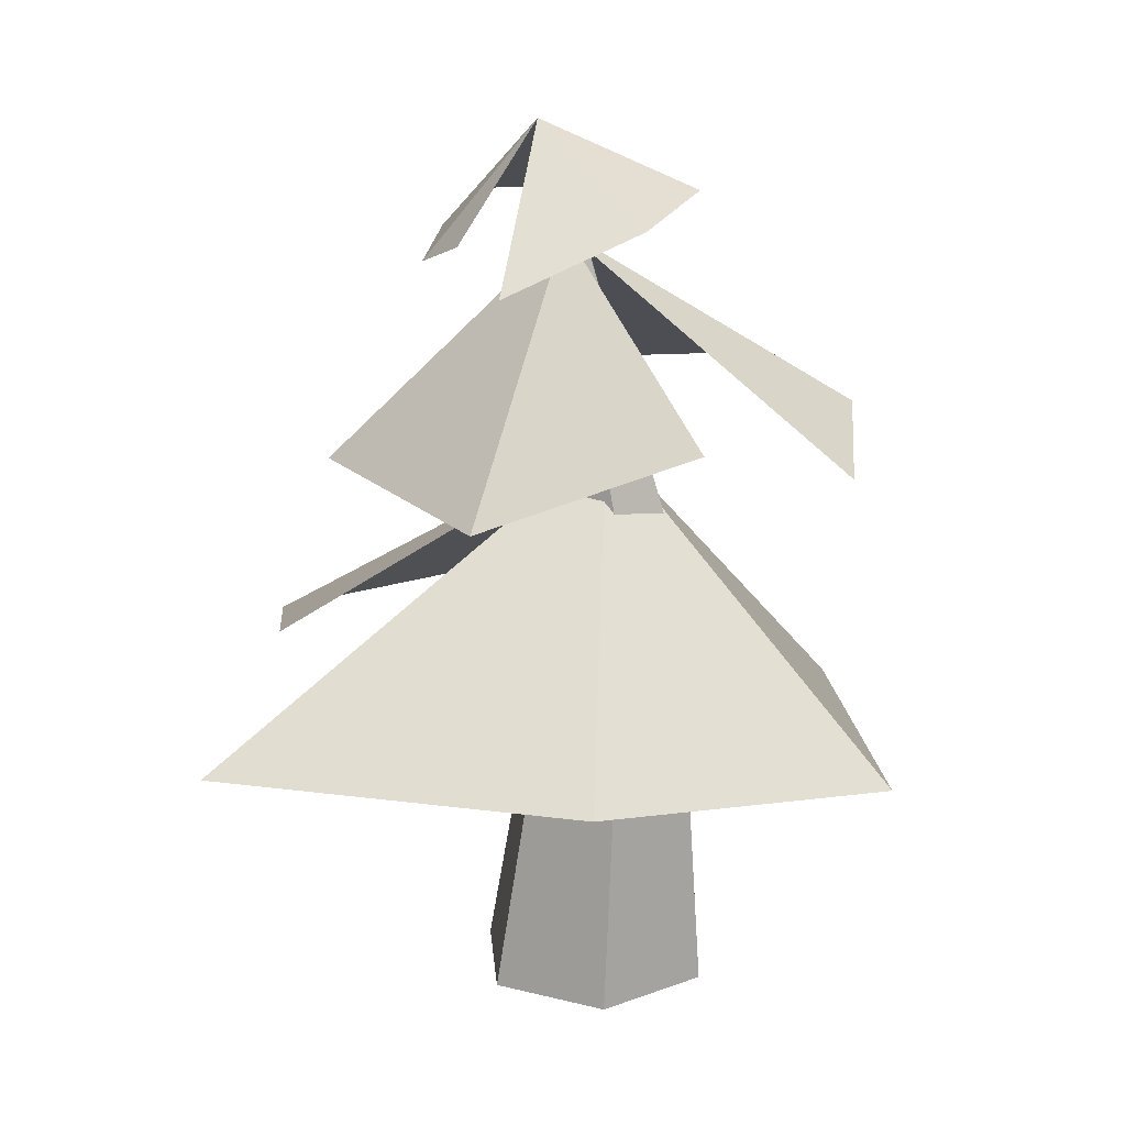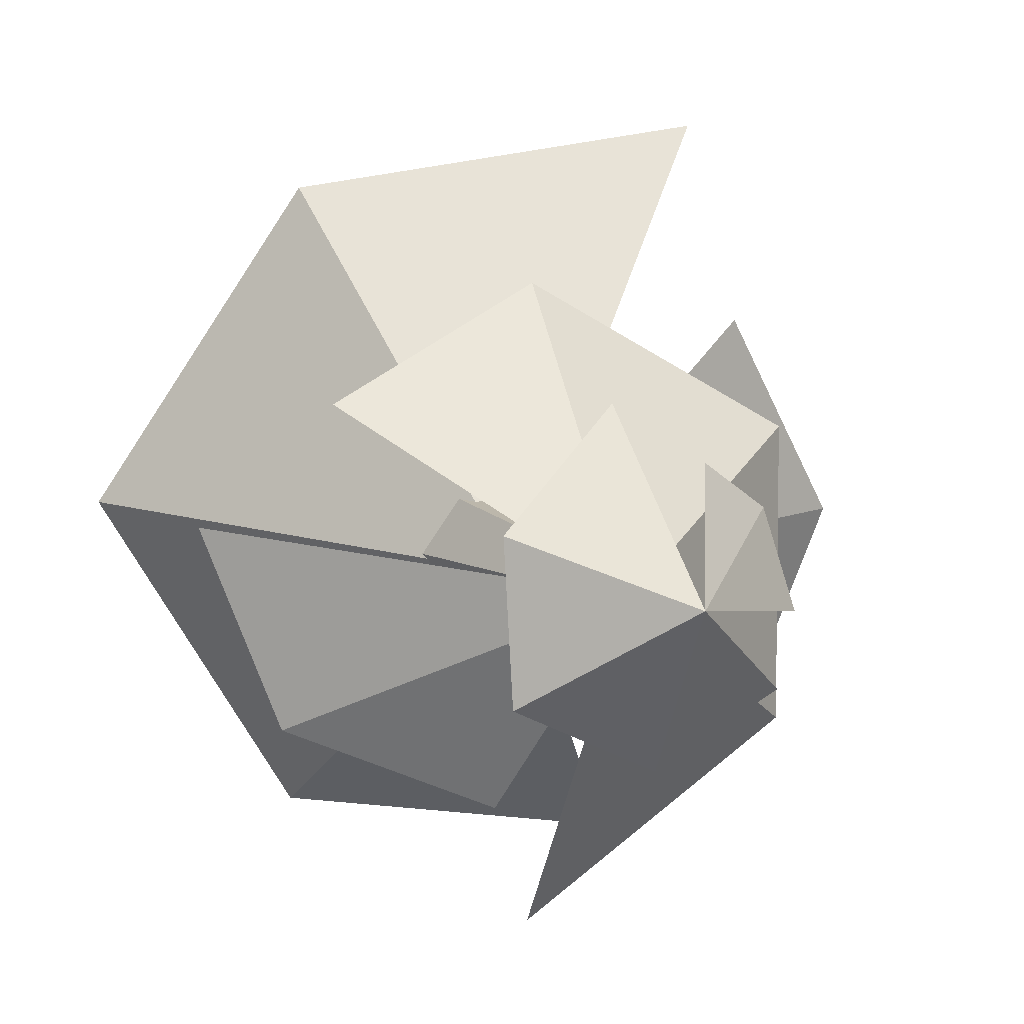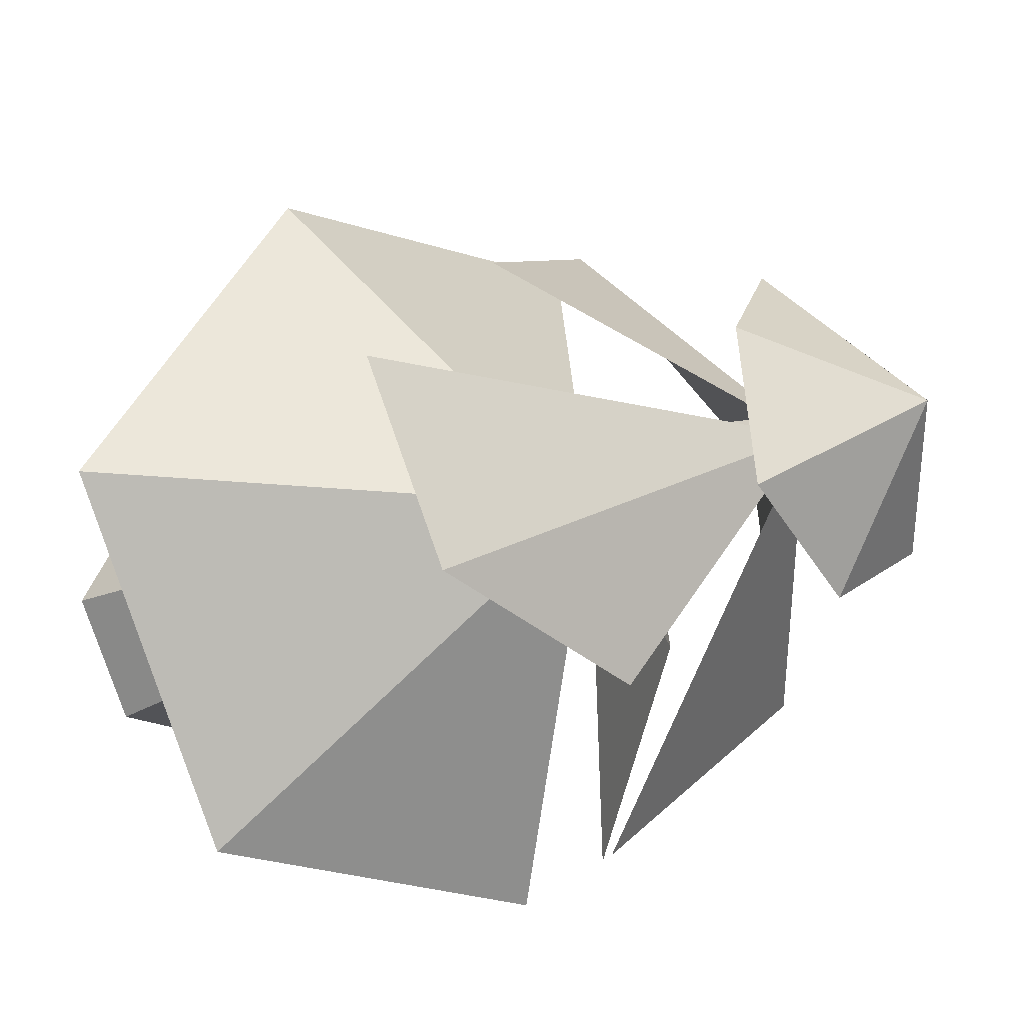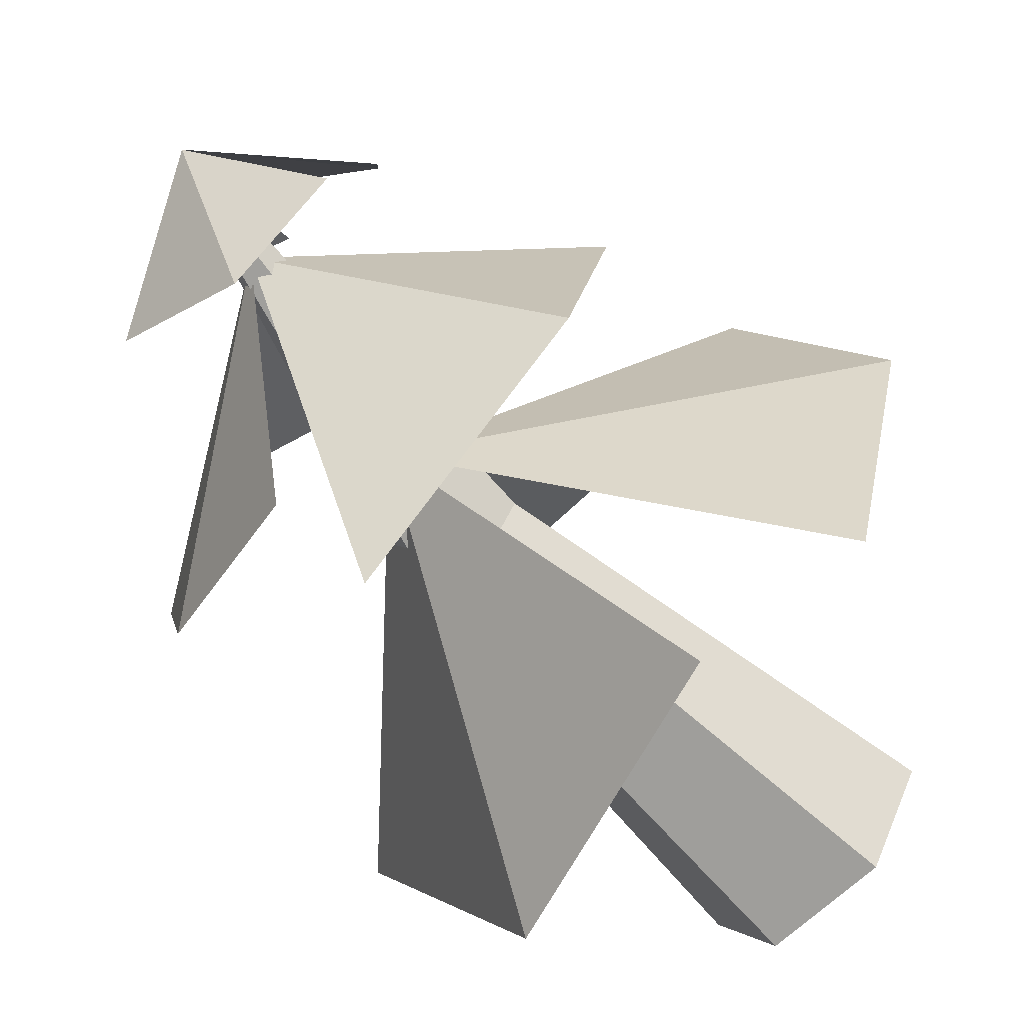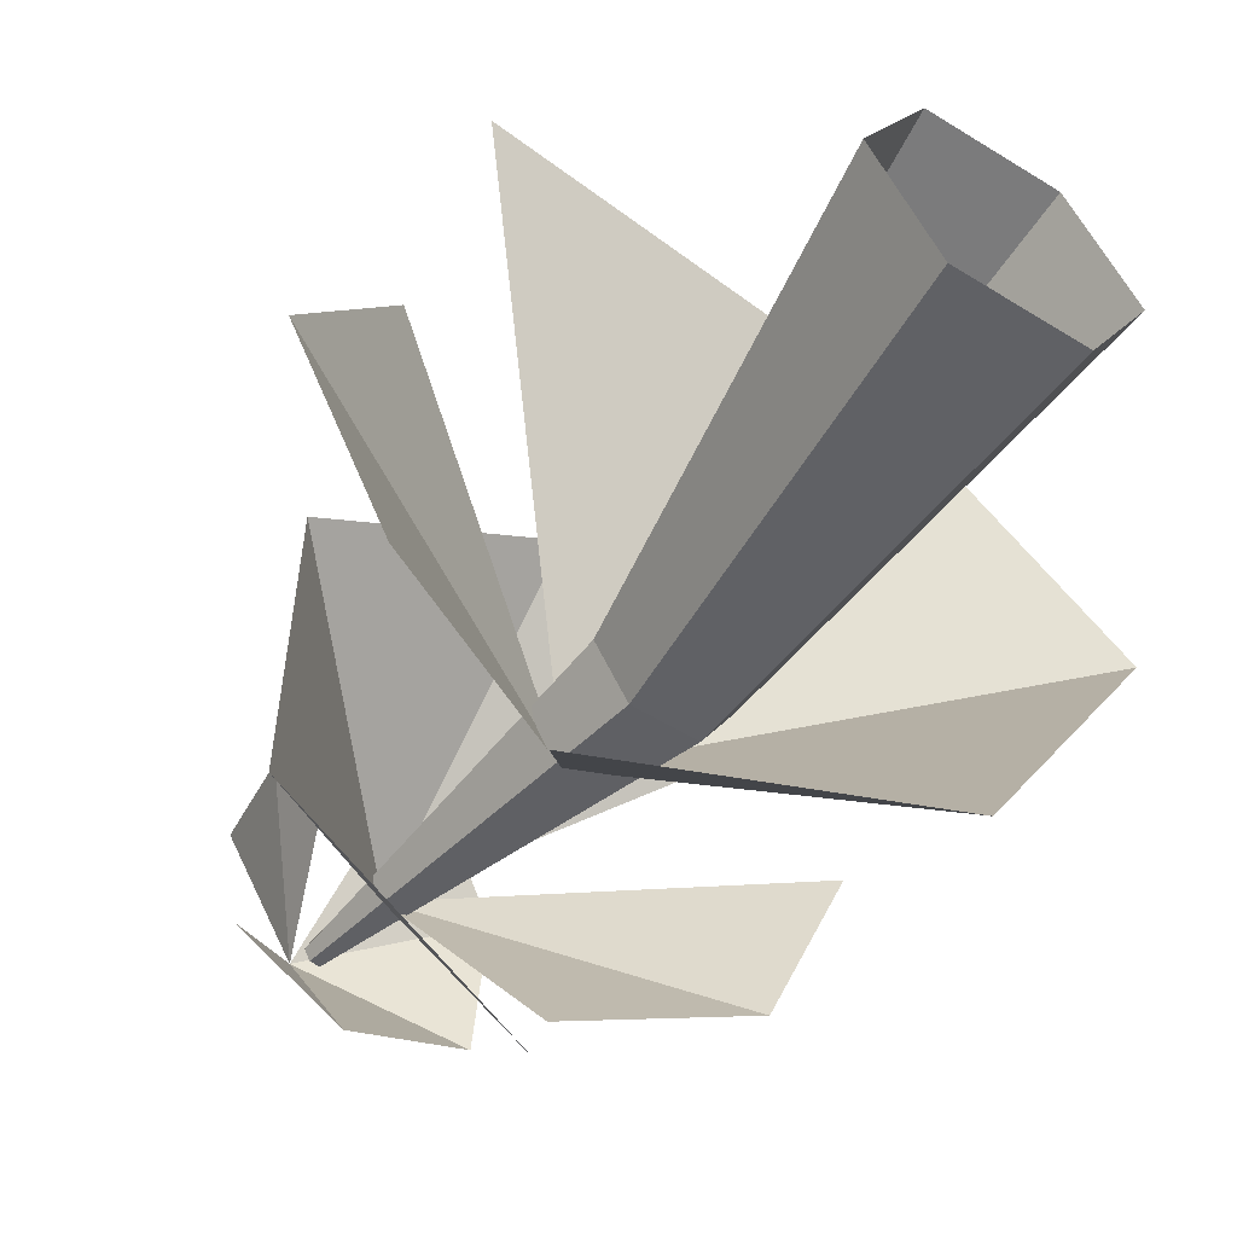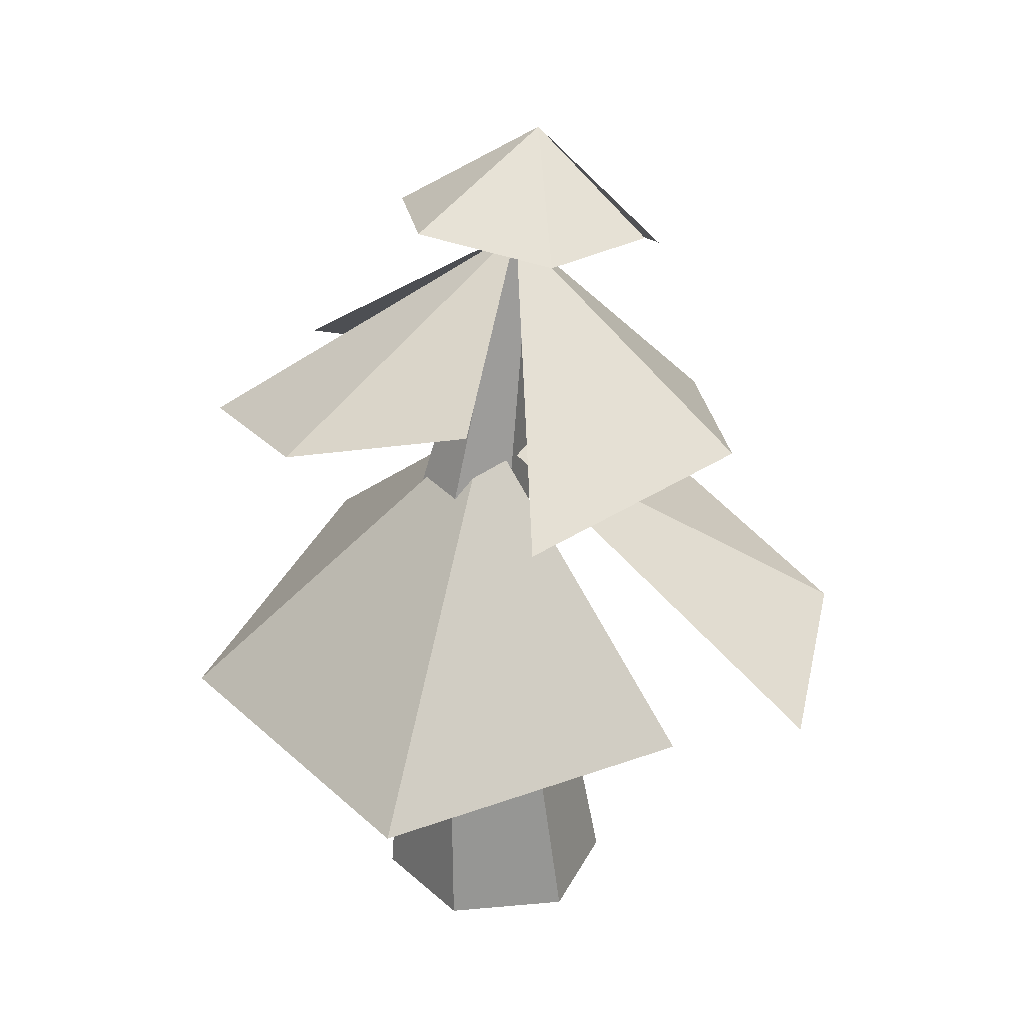
<metadata>
{"format":"obj","ext":"obj","renderer":"f3d","projection":"perspective","resolution":1024,"background":"white","views":[{"elev":19.1,"azim":-154.7,"up":"+Z"},{"elev":10.4,"azim":-16.0,"up":"+Y"},{"elev":-18.5,"azim":-46.2,"up":"+Y"},{"elev":-66.9,"azim":43.4,"up":"+Y"},{"elev":-53.0,"azim":146.2,"up":"+Y"},{"elev":29.0,"azim":-7.7,"up":"+Z"}]}
</metadata>
<code>
g all
v -0.0426 -0.01472 1.264
v 0.5095 0.8105 0.6703
v -0.3409 0.6963 0.6958
v -0.7514 0.04262 0.5765
v -0.3476 -0.6378 0.5478
v 0.292 -0.6866 0.7744
v 0.8113 -0.02194 0.7334
v 0.6262 -0.5341 0.6864
v 0.5502 0.4146 0.8605
f 1 2 3
f 1 3 4
f 1 4 5
f 1 5 6
f 1 8 7
f 1 7 9
v 0.03642 0.03182 1.73
v -0.0291 -0.7028 1.298
v 0.4809 -0.3257 1.311
v 0.5133 0.2432 1.218
v 0.009238 0.5397 1.197
v -0.4215 0.3447 1.368
v -0.521 -0.271 1.343
v -0.661 0.1127 1.287
v -0.1346 -0.4251 1.441
f 10 11 12
f 10 12 13
f 10 13 14
f 10 14 15
f 10 17 16
f 10 16 18
v -0.2931 0.000609 -4.1e-05
v 0.04703 0.03817 1.914
v -0.1578 0.2349 -4.1e-05
v 0.06185 0.05694 1.909
v 0.1127 0.2349 -4.1e-05
v 0.08549 0.05319 1.904
v 0.248 0.000609 -4.1e-05
v 0.09431 0.03067 1.904
v 0.1127 -0.2337 -4.1e-05
v 0.0795 0.01191 1.909
v -0.1578 -0.2337 -4.1e-05
v 0.05586 0.01566 1.914
v -0.2229 0.000609 1.011
v -0.1515 0.1242 1.011
v -0.008864 0.1242 1.011
v 0.06247 0.000609 1.011
v -0.008864 -0.1229 1.011
v -0.1515 -0.1229 1.011
f 31 20 22 32
f 32 22 24 33
f 33 24 26 34
f 34 26 28 35
f 22 20 30 28 26 24
f 35 28 30 36
f 36 30 20 31
f 29 36 31 19
f 27 35 36 29
f 25 34 35 27
f 23 33 34 25
f 21 32 33 23
f 19 31 32 21
v 0.08945 0.05316 1.97
v 0.02519 0.3681 1.649
v -0.2114 0.1627 1.773
v -0.2035 -0.142 1.806
v 0.07149 -0.2818 1.768
v 0.3009 -0.1452 1.771
v 0.3104 0.1684 1.664
v 0.3584 -0.0186 1.705
v 0.1734 0.2666 1.726
f 37 38 39
f 37 39 40
f 37 40 41
f 37 41 42
f 37 44 43
f 37 43 45

</code>
